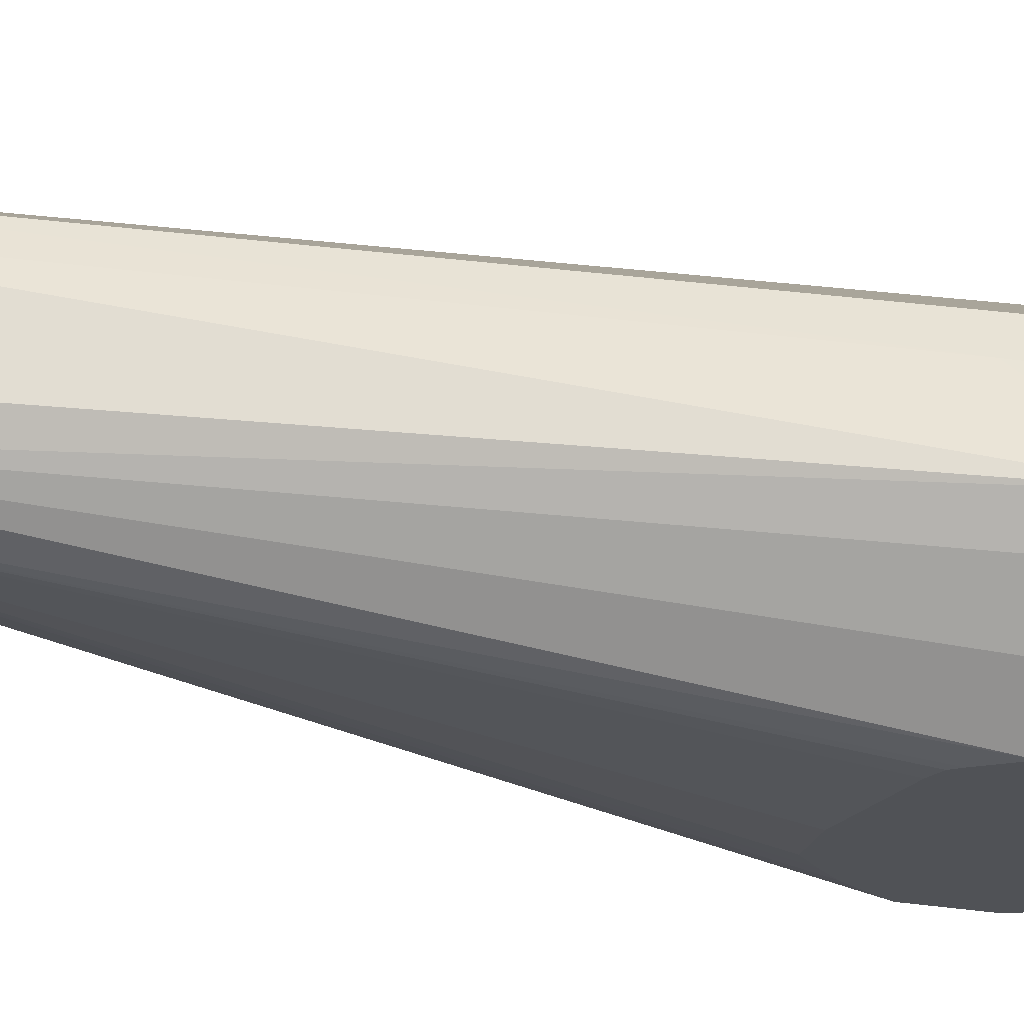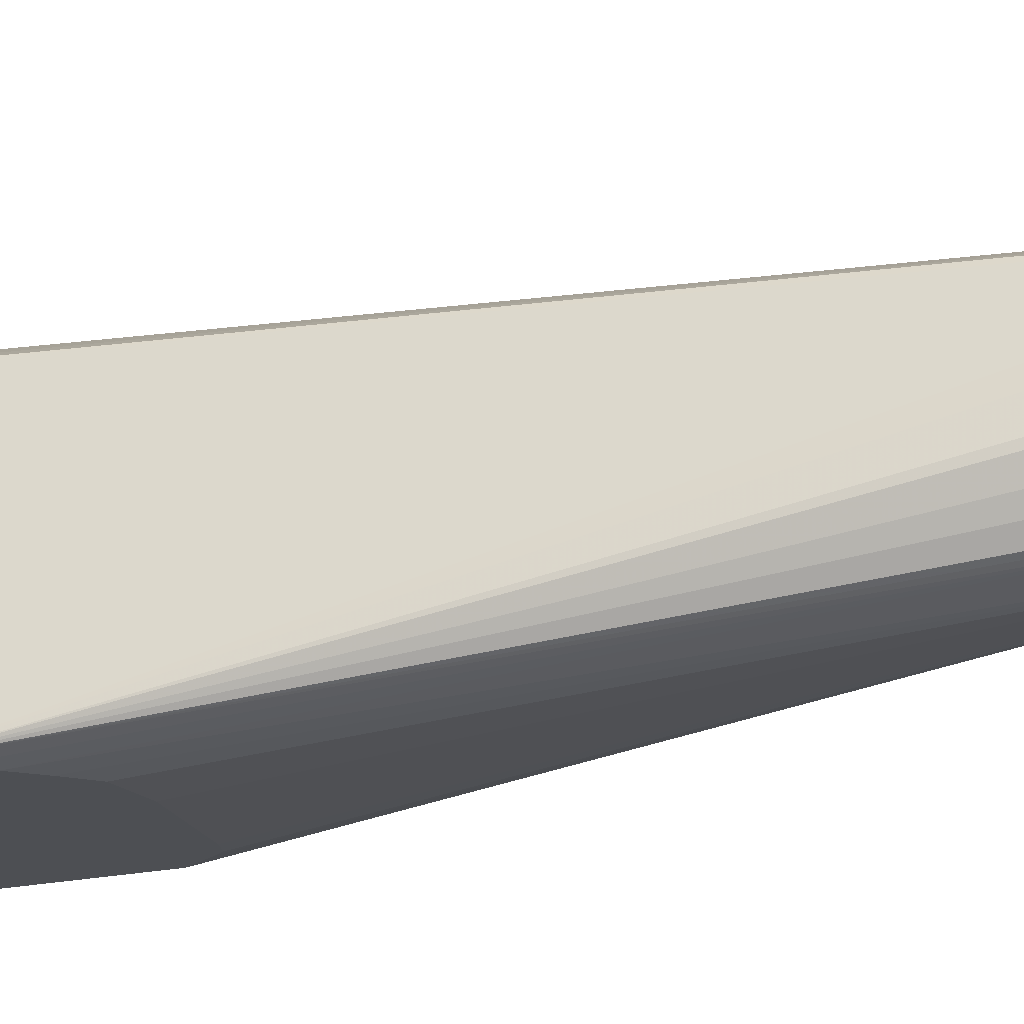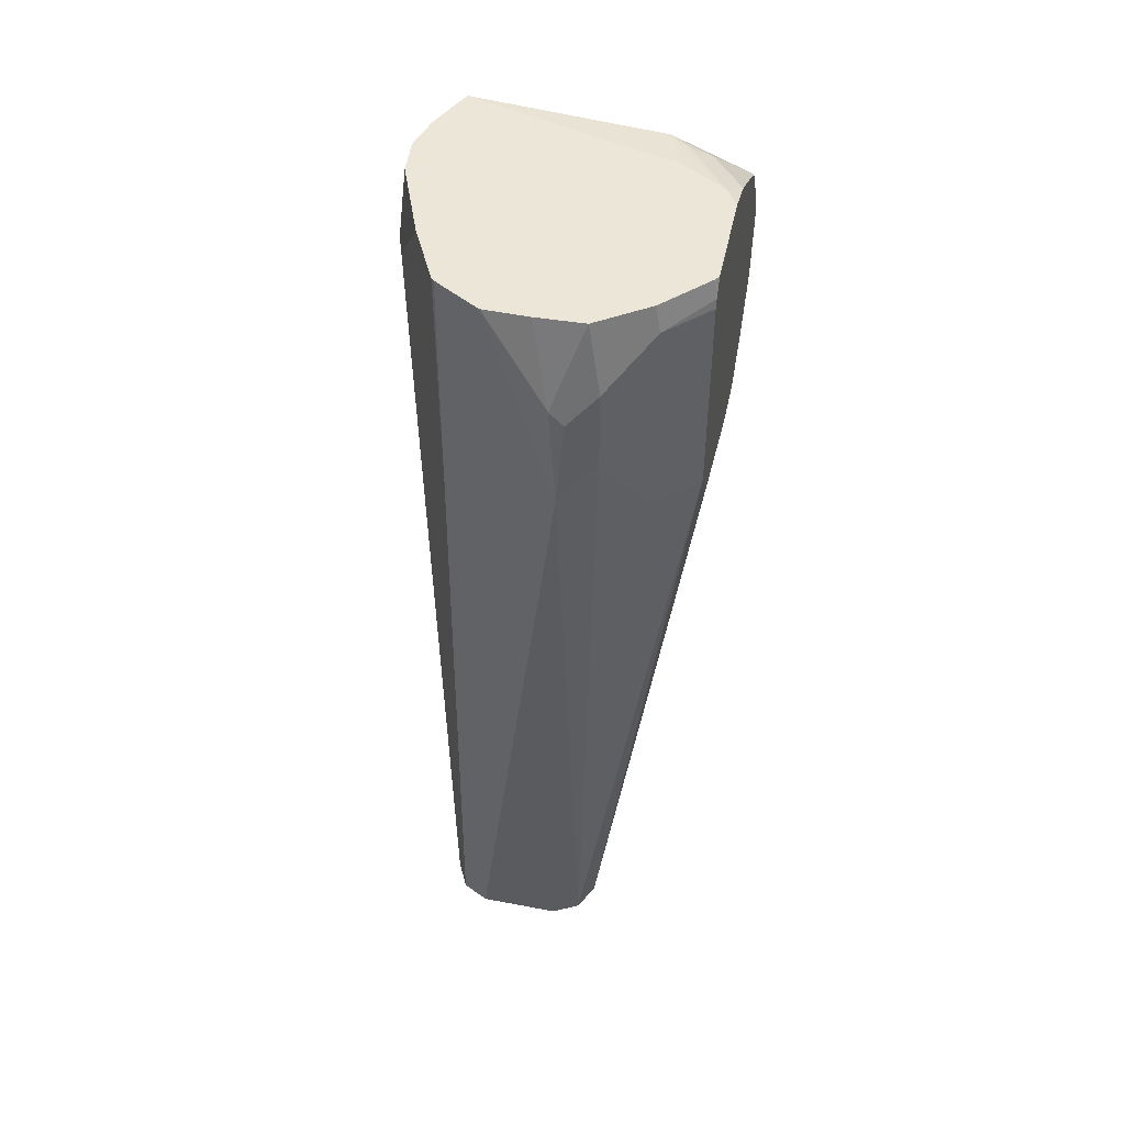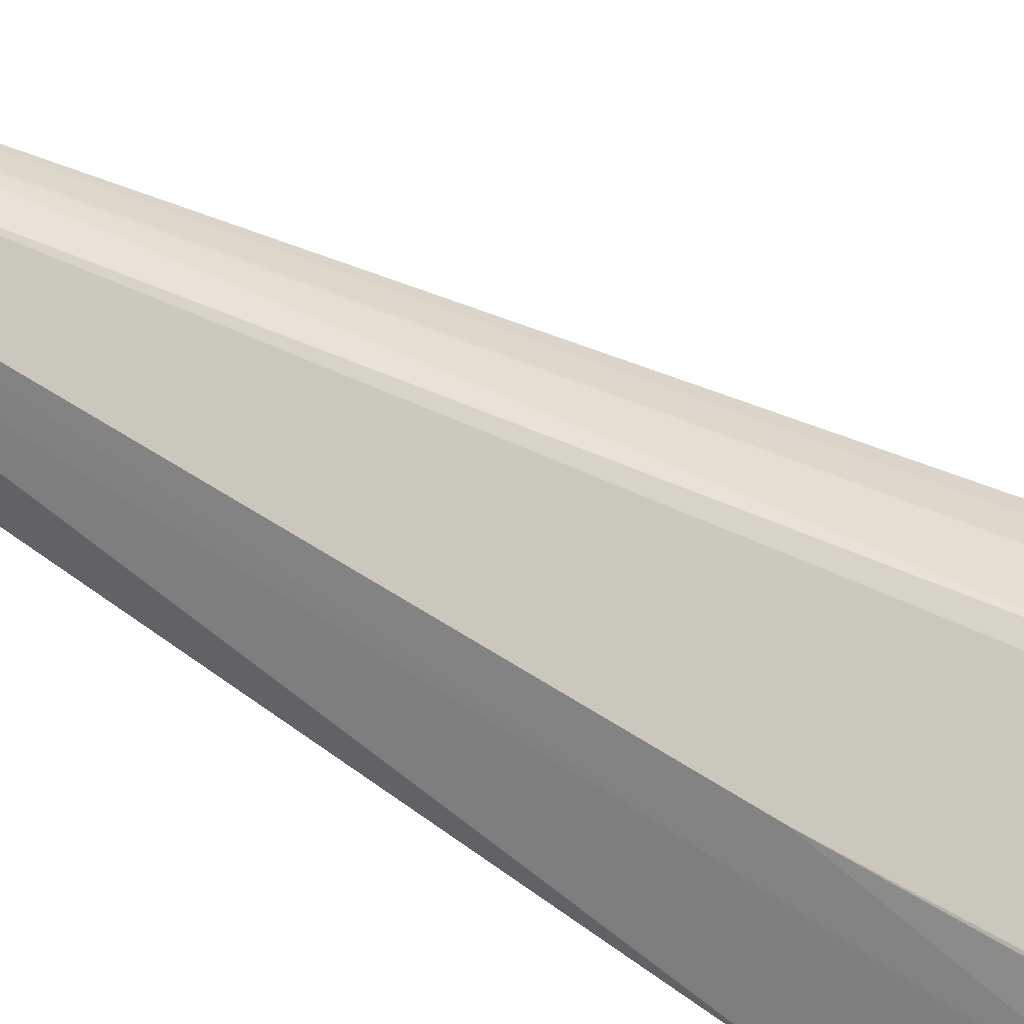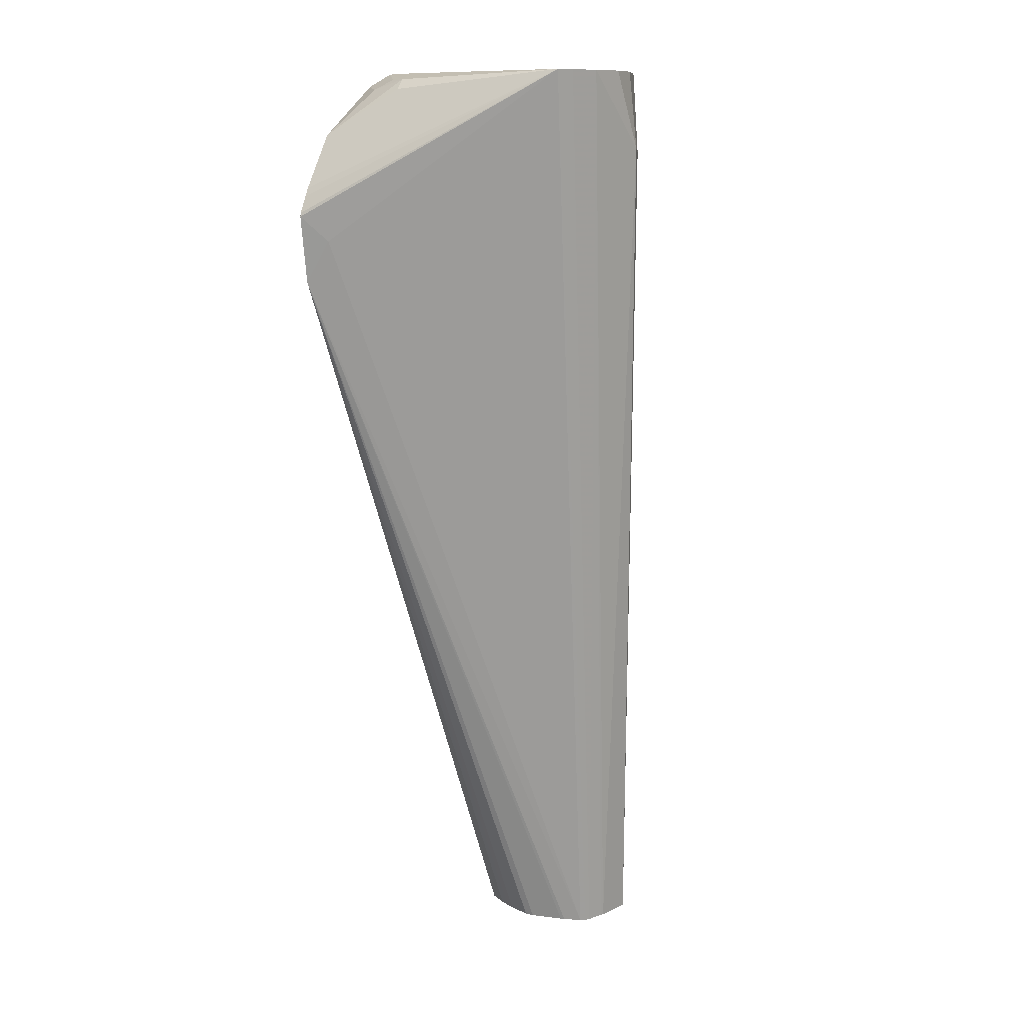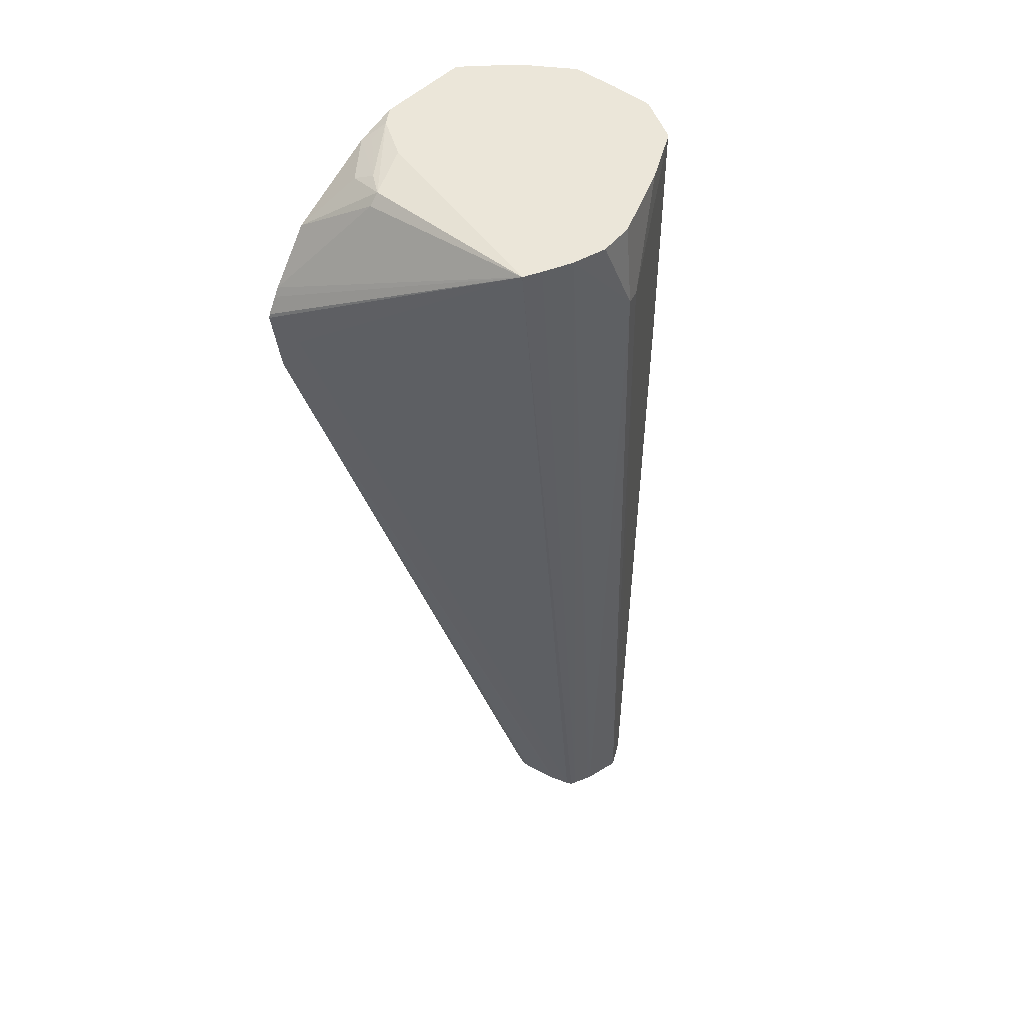
<metadata>
{"format":"obj","ext":"obj","renderer":"f3d","projection":"perspective","resolution":1024,"background":"white","views":[{"elev":-21.0,"azim":77.2,"up":"+Z"},{"elev":-17.7,"azim":-63.5,"up":"+Z"},{"elev":48.9,"azim":102.0,"up":"+Y"},{"elev":54.3,"azim":122.5,"up":"+Z"},{"elev":11.6,"azim":-62.3,"up":"+Y"},{"elev":48.0,"azim":-48.6,"up":"+Y"}]}
</metadata>
<code>
v 0.1169 0.3529 0.03209
v 0.1131 0.3606 0.02445
v 0.1131 0.3789 0.02445
v 0.1161 0.3728 0.03056
v 0.1161 0.3758 0.03362
v 0.1104 0.3936 0.0475
v 0.1077 0.3346 0.05041
v 0.1008 0.1762 0.055
v 0.1008 0.1762 0.03667
v 0.09984 0.1762 0.03467
v 0.09778 0.1762 0.03056
v 0.1039 0.3422 0.01528
v 0.1039 0.3881 0.01528
v 0.1069 0.3911 0.02139
v 0.1101 0.3936 0.02739
v 0.1146 0.3804 0.03209
v 0.1105 0.3936 0.03779
v 0.1045 0.3936 0.05749
v 0.1039 0.3392 0.05805
v 0.09778 0.1762 0.06111
v 0.09166 0.1762 0.0275
v 0.09489 0.3419 0.006445
v 0.09489 0.3877 0.006445
v 0.09479 0.3881 0.006445
v 0.09439 0.3897 0.006445
v 0.1028 0.3936 0.01639
v 0.1045 0.3936 0.01891
v 0.1101 0.3936 0.028
v 0.1038 0.3936 0.05811
v 0.07707 0.375 0.07202
v 0.093 0.1762 0.0635
v 0.0836 0.1762 0.0293
v 0.04126 0.3346 0.006445
v 0.04617 0.3303 0.006445
v 0.05135 0.3264 0.006445
v 0.06235 0.3264 0.006445
v 0.08522 0.3314 0.006445
v 0.08895 0.3328 0.006445
v 0.09031 0.3346 0.006445
v 0.09245 0.3936 0.006445
v 0.09361 0.3936 0.007225
v 0.09166 0.3936 0.06416
v 0.07406 0.3936 0.07104
v 0.07334 0.3758 0.07334
v 0.09166 0.1762 0.06416
v 0.08227 0.1762 0.02996
v 0.03302 0.3447 0.006445
v 0.03701 0.3395 0.006445
v 0.07142 0.3936 0.006445
v 0.06621 0.3936 0.07165
v 0.05879 0.3936 0.06955
v 0.08347 0.1762 0.06212
v 0.08085 0.1762 0.0308
v 0.03362 0.3544 0.01223
v 0.03072 0.3602 0.006445
v 0.07827 0.1762 0.03467
v 0.07727 0.1762 0.03667
v 0.07627 0.1762 0.03867
v 0.07433 0.1762 0.04383
v 0.07433 0.1762 0.04583
v 0.07576 0.1762 0.05342
v 0.07596 0.1762 0.05432
v 0.07733 0.1762 0.05841
v 0.06235 0.3905 0.006445
v 0.06733 0.3936 0.009169
v 0.05252 0.3936 0.06665
v 0.07909 0.1762 0.06017
v 0.08273 0.1762 0.06181
v 0.04868 0.3936 0.06473
v 0.03098 0.3611 0.006445
v 0.07792 0.1762 0.05958
v 0.05386 0.3919 0.01834
v 0.06302 0.3919 0.009169
v 0.04278 0.3789 0.006445
v 0.05272 0.3896 0.01375
v 0.05042 0.3919 0.02292
v 0.06162 0.3936 0.01834
v 0.04813 0.3896 0.02292
v 0.03416 0.3668 0.006445
v 0.03302 0.3648 0.006445
f 22 64 49
f 22 49 40
f 22 40 25
f 22 25 24
f 22 24 23
f 25 40 41
f 25 41 26
f 30 45 31
f 30 42 43
f 32 48 33
f 30 43 44
f 30 44 45
f 32 47 48
f 32 46 47
f 22 74 64
f 29 42 30
f 22 79 74
f 21 37 38
f 22 70 80
f 21 34 35
f 43 50 44
f 21 35 36
f 21 36 37
f 21 38 39
f 21 39 22
f 22 39 38
f 22 80 79
f 22 38 37
f 22 36 35
f 22 35 34
f 22 34 33
f 22 33 48
f 22 48 47
f 22 47 55
f 22 55 70
f 22 37 36
f 44 50 51
f 69 79 80
f 44 52 45
f 64 74 75
f 64 75 72
f 65 73 72
f 65 72 76
f 65 76 77
f 66 69 67
f 67 69 71
f 64 73 65
f 69 77 76
f 69 78 79
f 69 80 70
f 72 75 76
f 74 78 76
f 74 76 75
f 74 79 78
f 21 33 34
f 69 76 78
f 64 72 73
f 63 71 69
f 55 69 70
f 46 53 47
f 47 54 55
f 47 53 56
f 47 56 57
f 47 57 58
f 47 58 59
f 47 59 60
f 47 60 61
f 47 61 62
f 47 62 63
f 47 63 54
f 49 64 65
f 51 66 67
f 51 67 68
f 51 68 52
f 54 63 69
f 54 69 55
f 44 51 52
f 21 32 33
f 13 26 14
f 19 30 20
f 6 17 28
f 6 28 15
f 6 15 27
f 6 27 26
f 6 26 41
f 6 41 40
f 6 40 49
f 6 49 65
f 6 65 77
f 6 77 69
f 6 69 66
f 6 66 51
f 6 51 50
f 6 50 43
f 6 43 42
f 5 17 6
f 5 16 17
f 3 5 4
f 3 16 5
f 20 30 31
f 1 2 3
f 1 3 4
f 1 4 5
f 1 5 6
f 1 6 7
f 1 7 8
f 6 42 29
f 1 8 9
f 1 11 2
f 2 11 12
f 2 12 13
f 2 13 3
f 3 13 14
f 3 14 15
f 3 15 16
f 1 10 11
f 6 29 18
f 1 9 10
f 6 19 7
f 8 21 11
f 8 11 10
f 8 10 9
f 11 21 22
f 11 22 12
f 12 22 23
f 12 23 13
f 8 32 21
f 13 23 24
f 13 25 26
f 14 26 27
f 15 28 16
f 16 28 17
f 18 29 19
f 6 18 19
f 19 29 30
f 13 24 25
f 8 46 32
f 14 27 15
f 8 56 53
f 7 20 8
f 8 53 46
f 7 19 20
f 8 20 31
f 8 45 52
f 8 52 68
f 8 68 67
f 8 67 71
f 8 31 45
f 8 71 63
f 8 63 62
f 8 62 61
f 8 57 56
f 8 61 60
f 8 60 59
f 8 59 58
f 8 58 57

</code>
